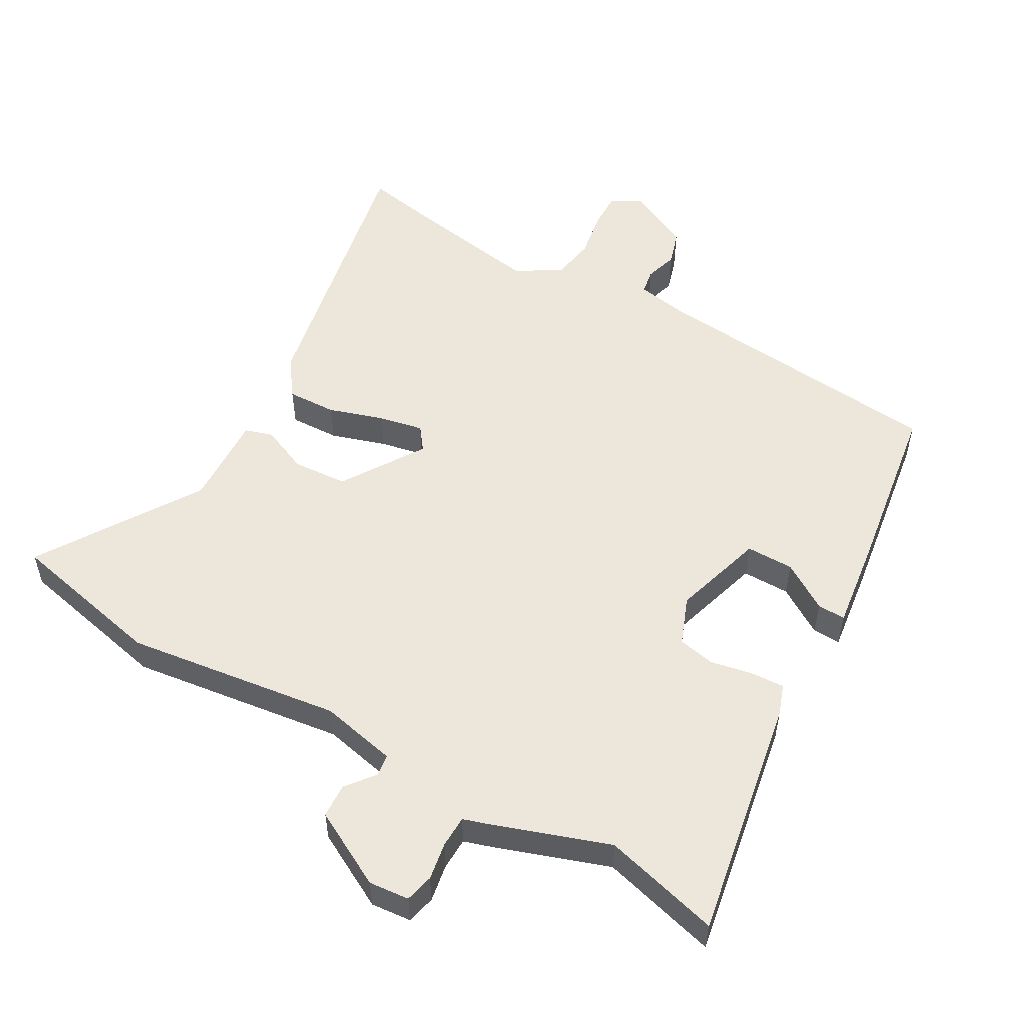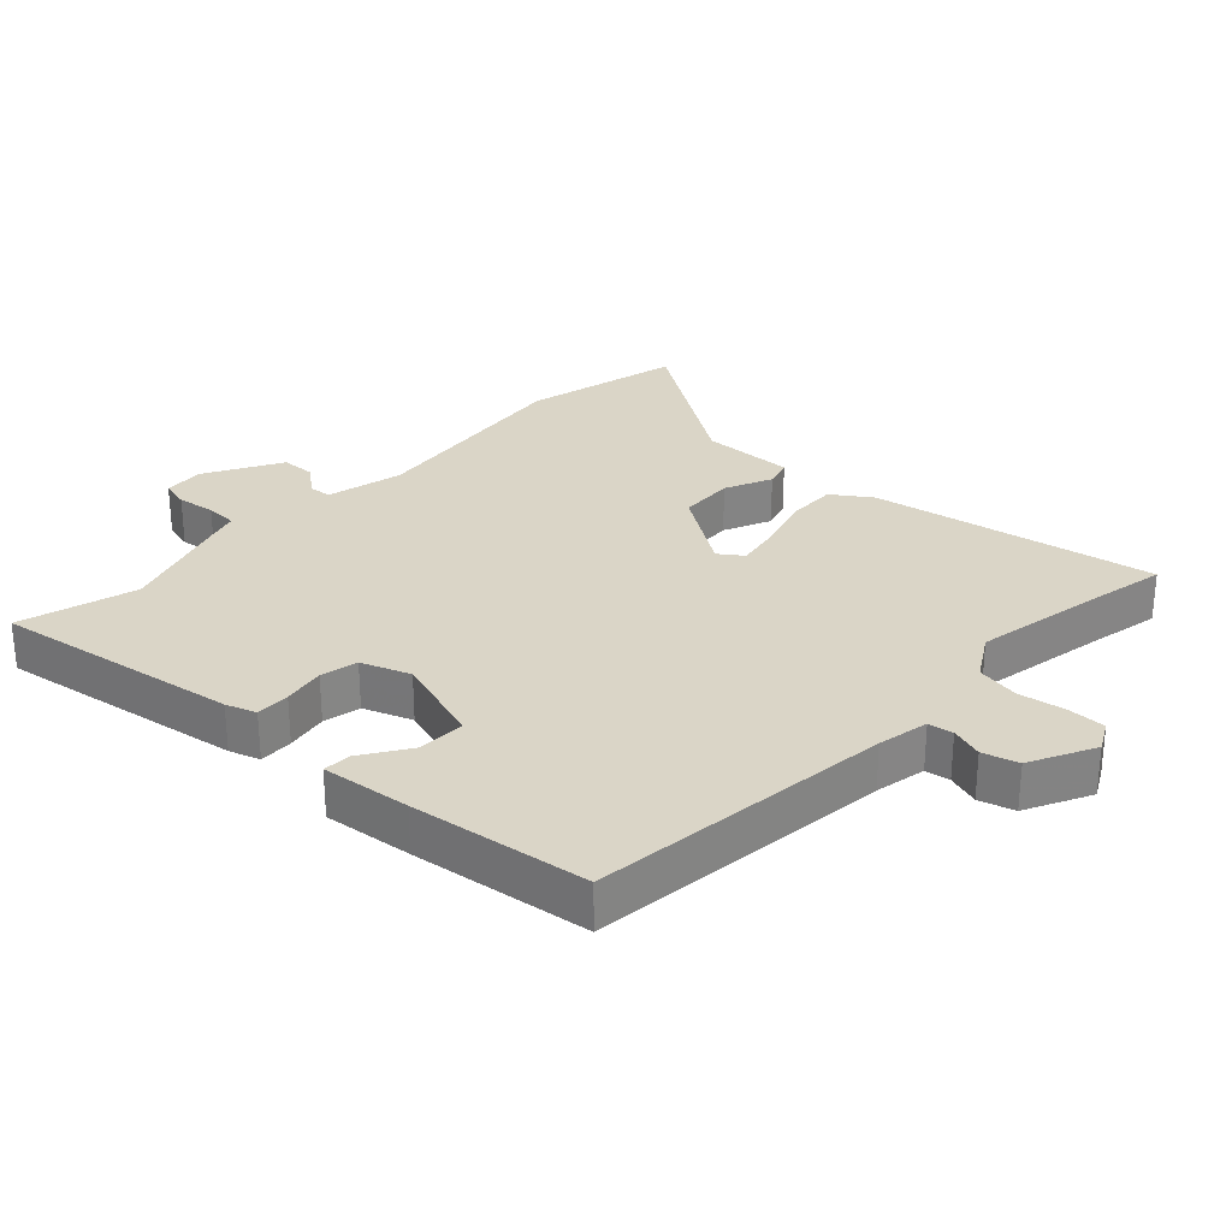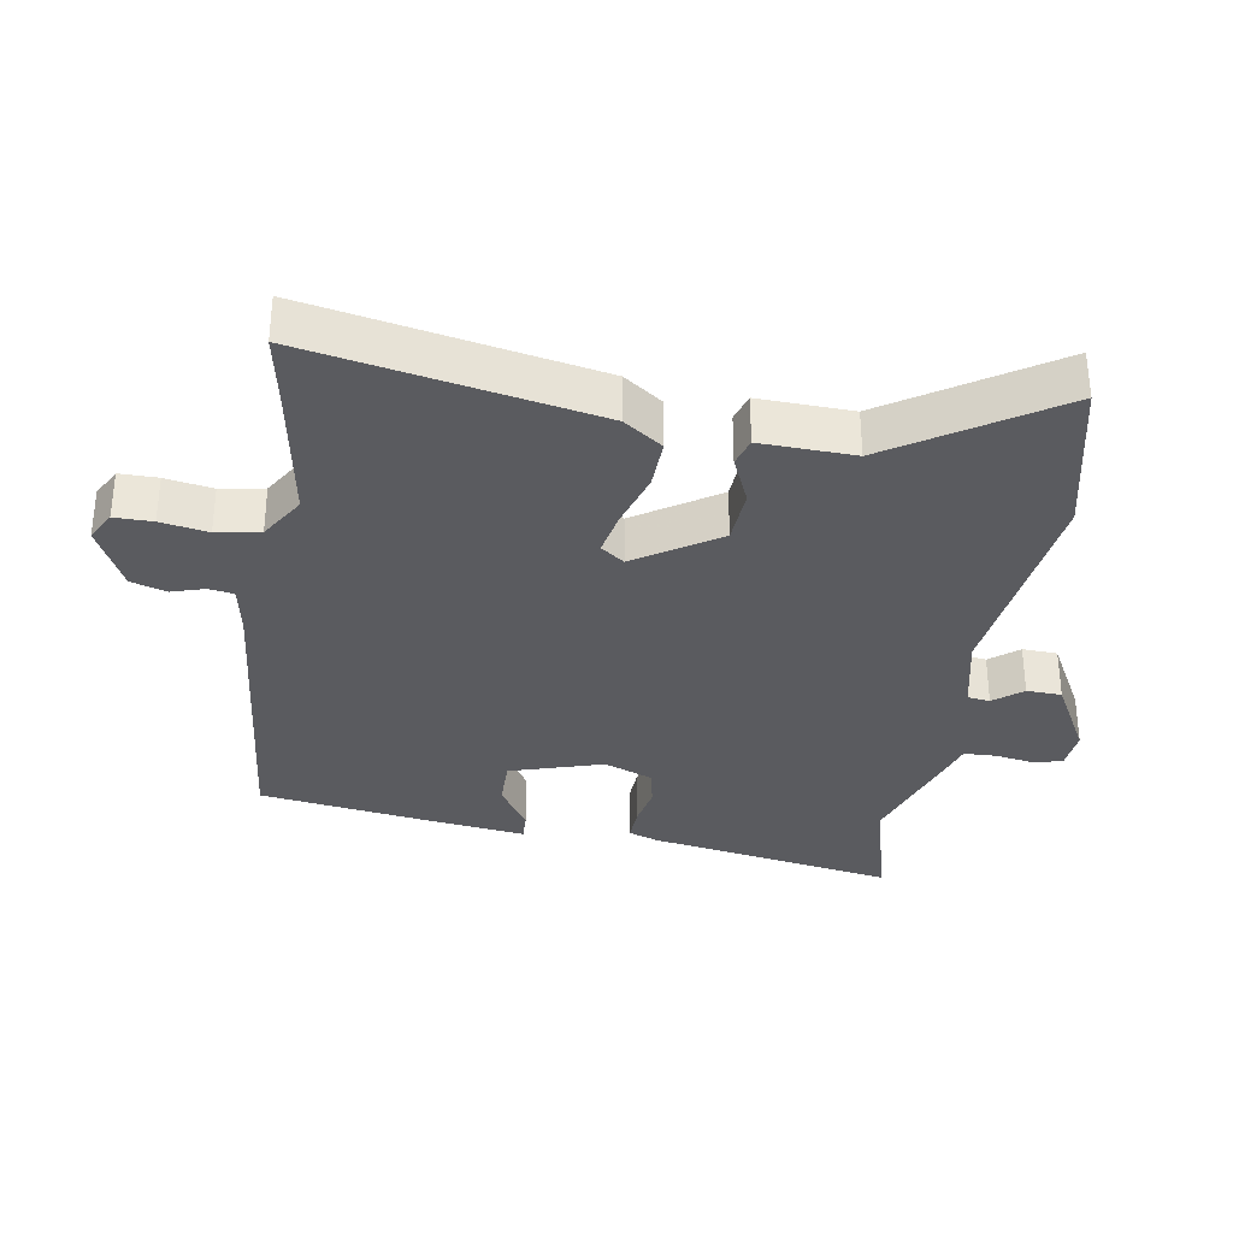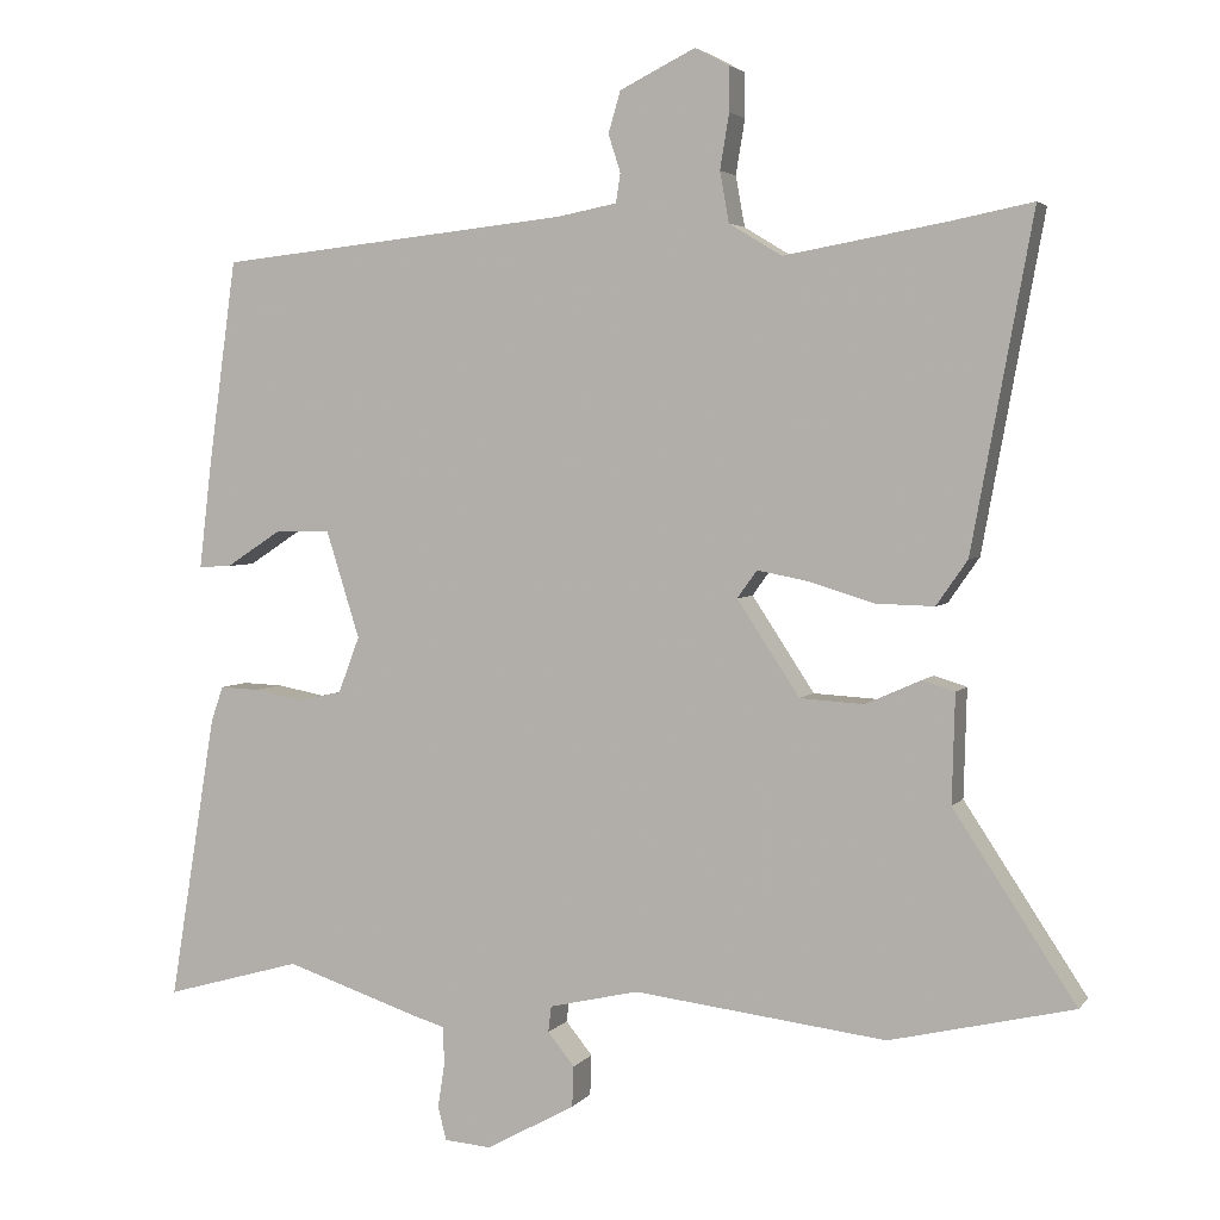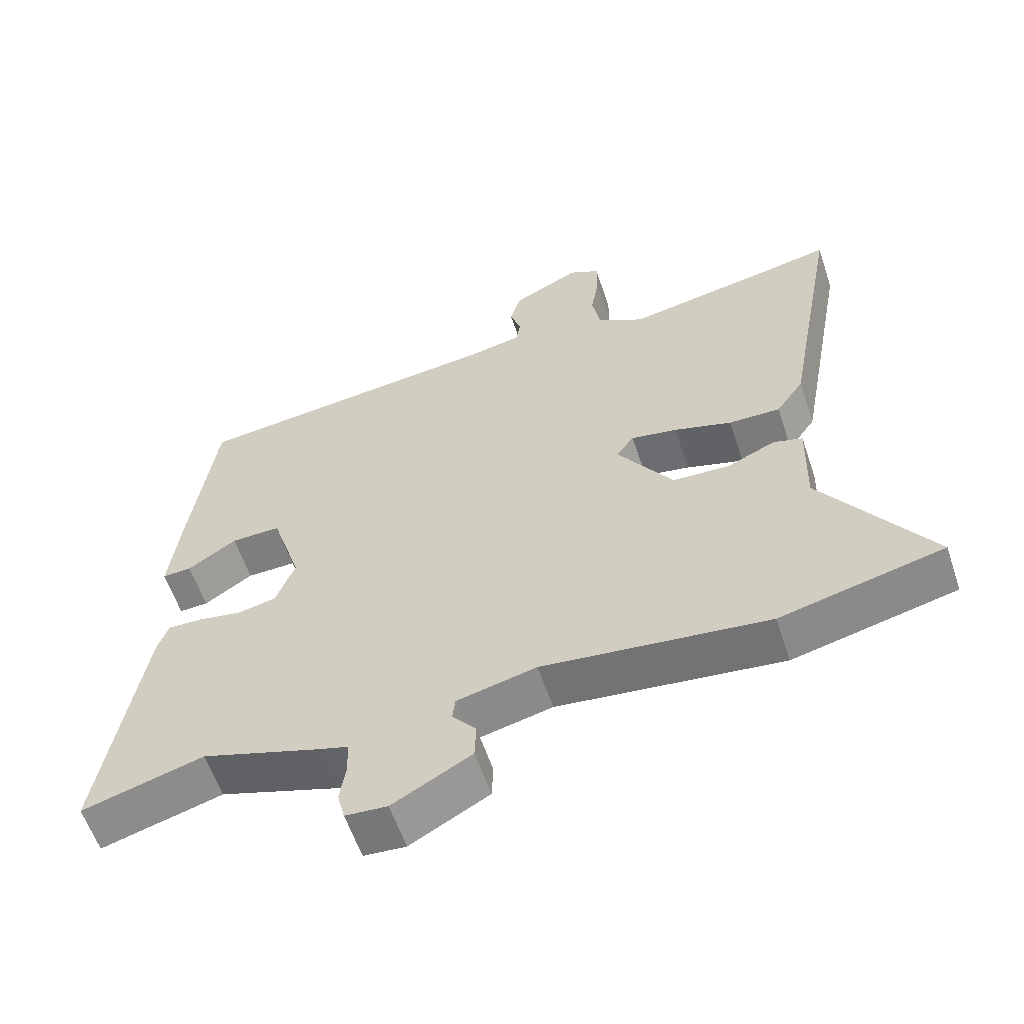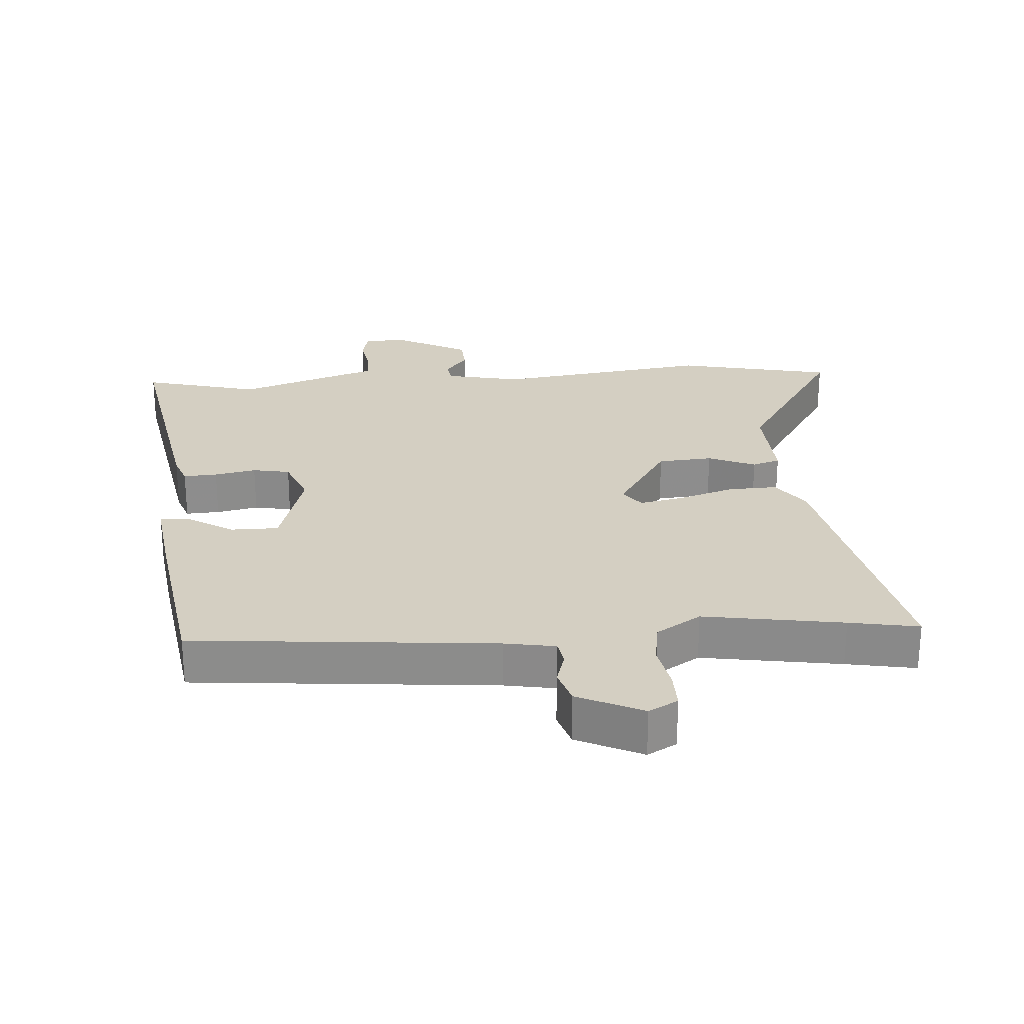
<metadata>
{"format":"obj","ext":"obj","renderer":"f3d","projection":"perspective","resolution":1024,"background":"white","views":[{"elev":53.5,"azim":-151.1,"up":"+Y"},{"elev":29.0,"azim":-46.6,"up":"+Y"},{"elev":-33.5,"azim":80.3,"up":"+Y"},{"elev":3.6,"azim":19.1,"up":"+Z"},{"elev":-59.1,"azim":18.5,"up":"+Z"},{"elev":25.8,"azim":-5.0,"up":"+Y"}]}
</metadata>
<code>
v -0.498 0.07 0.464
v -0.036 0.07 0.513
v 0.042 0.07 0.528
v 0.048 0.07 0.566
v 0.032 0.07 0.616
v 0.048 0.07 0.67
v 0.147 0.07 0.719
v 0.192 0.07 0.695
v 0.192 0.07 0.637
v 0.18 0.07 0.565
v 0.192 0.07 0.499
v 0.261 0.07 0.457
v 0.474 0.07 0.495
v 0.58 0.07 0.516
v 0.5 0.07 0.082
v 0.459 0.07 0.023
v 0.383 0.07 0.025
v 0.298 0.07 0.051
v 0.23 0.07 0.064
v 0.204 0.07 0.028
v 0.286 0.07 -0.096
v 0.37 0.07 -0.101
v 0.442 0.07 -0.069
v 0.485 0.07 -0.082
v 0.481 0.07 -0.224
v 0.641 0.07 -0.467
v 0.401 0.07 -0.523
v 0.07 0.07 -0.483
v -0.047 0.07 -0.51
v -0.051 0.07 -0.544
v -0.016 0.07 -0.587
v -0.018 0.07 -0.64
v -0.134 0.07 -0.704
v -0.196 0.07 -0.699
v -0.207 0.07 -0.655
v -0.198 0.07 -0.597
v -0.2 0.07 -0.548
v -0.243 0.07 -0.535
v -0.418 0.07 -0.477
v -0.597 0.07 -0.527
v -0.536 0.07 -0.152
v -0.52 0.07 -0.106
v -0.468 0.07 -0.108
v -0.404 0.07 -0.12
v -0.347 0.07 -0.108
v -0.319 0.07 -0.034
v -0.363 0.07 0.106
v -0.436 0.07 0.105
v -0.508 0.07 0.058
v -0.551 0.07 0.056
v -0.535 0.07 0.192
v -0.498 0 0.464
v -0.036 0 0.513
v 0.042 0 0.528
v 0.048 0 0.566
v 0.032 0 0.616
v 0.048 0 0.67
v 0.147 0 0.719
v 0.192 0 0.695
v 0.192 0 0.637
v 0.18 0 0.565
v 0.192 0 0.499
v 0.261 0 0.457
v 0.474 0 0.495
v 0.58 0 0.516
v 0.5 0 0.082
v 0.459 0 0.023
v 0.383 0 0.025
v 0.298 0 0.051
v 0.23 0 0.064
v 0.204 0 0.028
v 0.286 0 -0.096
v 0.37 0 -0.101
v 0.442 0 -0.069
v 0.485 0 -0.082
v 0.481 0 -0.224
v 0.641 0 -0.467
v 0.401 0 -0.523
v 0.07 0 -0.483
v -0.047 0 -0.51
v -0.051 0 -0.544
v -0.016 0 -0.587
v -0.018 0 -0.64
v -0.134 0 -0.704
v -0.196 0 -0.699
v -0.207 0 -0.655
v -0.198 0 -0.597
v -0.2 0 -0.548
v -0.243 0 -0.535
v -0.418 0 -0.477
v -0.597 0 -0.527
v -0.536 0 -0.152
v -0.52 0 -0.106
v -0.468 0 -0.108
v -0.404 0 -0.12
v -0.347 0 -0.108
v -0.319 0 -0.034
v -0.363 0 0.106
v -0.436 0 0.105
v -0.508 0 0.058
v -0.551 0 0.056
v -0.535 0 0.192
f 48 49 50 51
f 47 48 51 1
f 41 42 43 44
f 39 40 41 44
f 37 38 39 44
f 37 44 45
f 33 34 35 36
f 33 36 37
f 30 31 32 33
f 29 30 33 37
f 25 26 27 28
f 25 28 29
f 22 23 24 25
f 21 22 25 29
f 20 21 29 37
f 15 16 17 18
f 13 14 15 18
f 12 13 18 19
f 11 12 19 20
f 7 8 9 10
f 4 5 6 7
f 3 4 7 10
f 47 1 2
f 46 47 2 3
f 20 37 45 46
f 11 20 46
f 3 10 11 46
f 102 101 100 99
f 52 102 99 98
f 95 94 93 92
f 95 92 91 90
f 95 90 89 88
f 96 95 88
f 87 86 85 84
f 88 87 84
f 84 83 82 81
f 88 84 81 80
f 79 78 77 76
f 80 79 76
f 76 75 74 73
f 80 76 73 72
f 88 80 72 71
f 69 68 67 66
f 69 66 65 64
f 70 69 64 63
f 71 70 63 62
f 61 60 59 58
f 58 57 56 55
f 61 58 55 54
f 53 52 98
f 54 53 98 97
f 97 96 88 71
f 97 71 62
f 97 62 61 54
f 1 52 53 2
f 2 53 54 3
f 3 54 55 4
f 4 55 56 5
f 5 56 57 6
f 6 57 58 7
f 7 58 59 8
f 8 59 60 9
f 9 60 61 10
f 10 61 62 11
f 11 62 63 12
f 12 63 64 13
f 13 64 65 14
f 14 65 66 15
f 15 66 67 16
f 16 67 68 17
f 17 68 69 18
f 18 69 70 19
f 19 70 71 20
f 20 71 72 21
f 21 72 73 22
f 22 73 74 23
f 23 74 75 24
f 24 75 76 25
f 25 76 77 26
f 26 77 78 27
f 27 78 79 28
f 28 79 80 29
f 29 80 81 30
f 30 81 82 31
f 31 82 83 32
f 32 83 84 33
f 33 84 85 34
f 34 85 86 35
f 35 86 87 36
f 36 87 88 37
f 37 88 89 38
f 38 89 90 39
f 39 90 91 40
f 40 91 92 41
f 41 92 93 42
f 42 93 94 43
f 43 94 95 44
f 44 95 96 45
f 45 96 97 46
f 46 97 98 47
f 47 98 99 48
f 48 99 100 49
f 49 100 101 50
f 50 101 102 51
f 51 102 52 1

</code>
